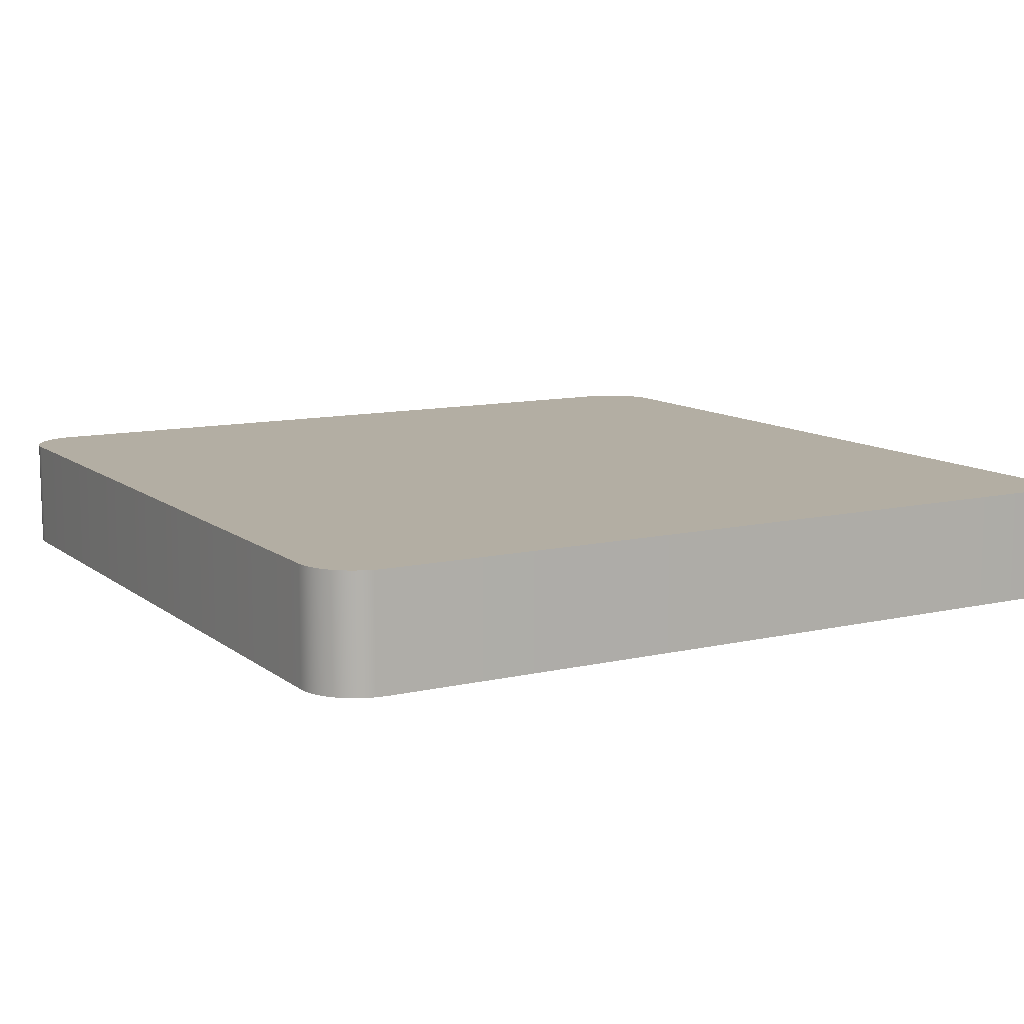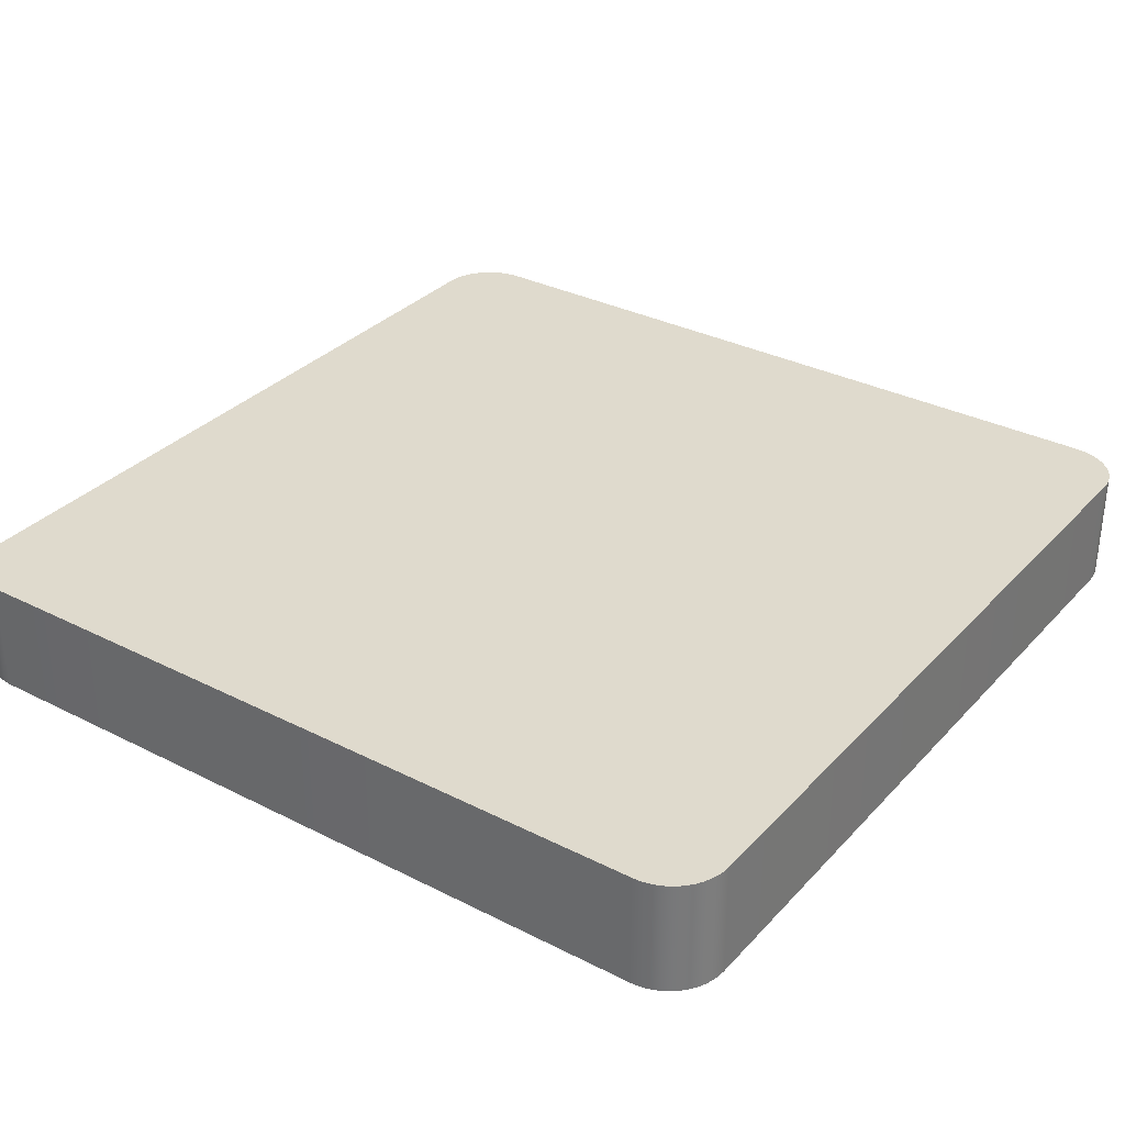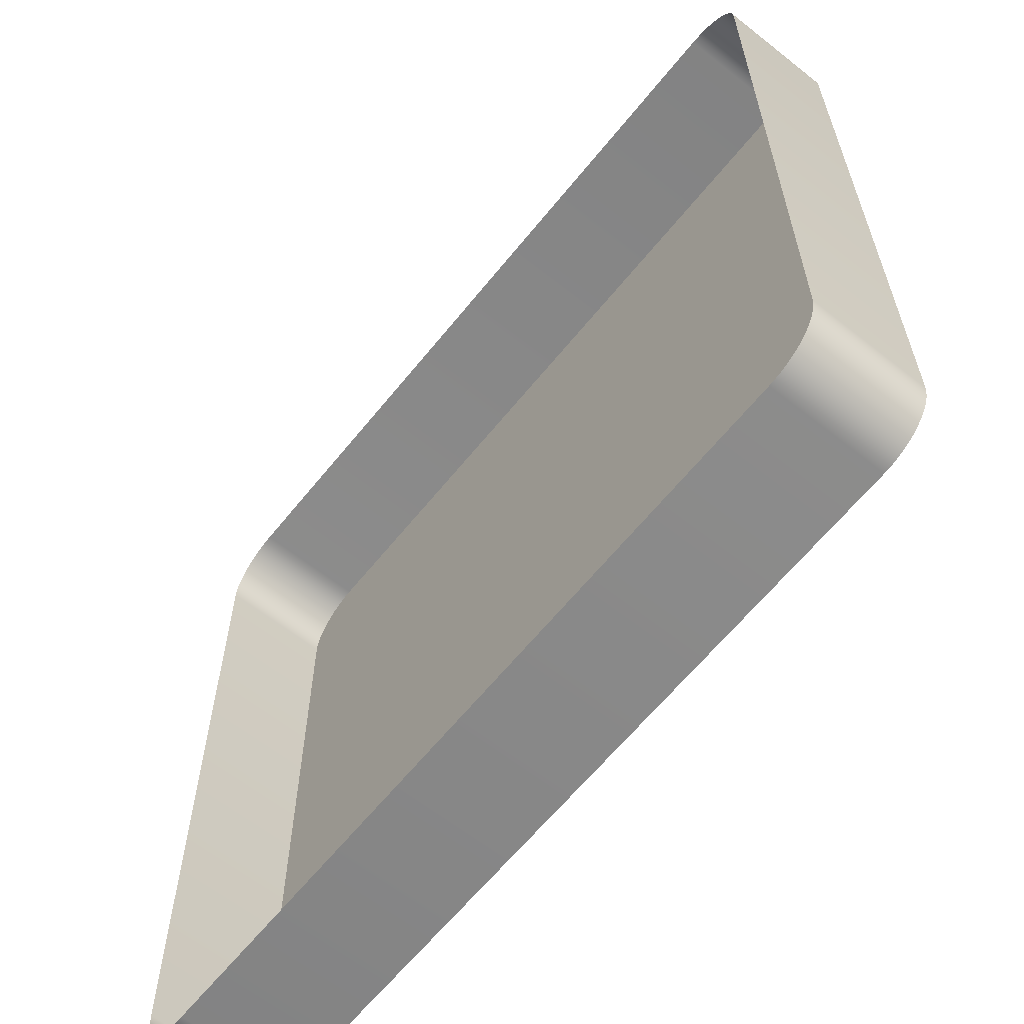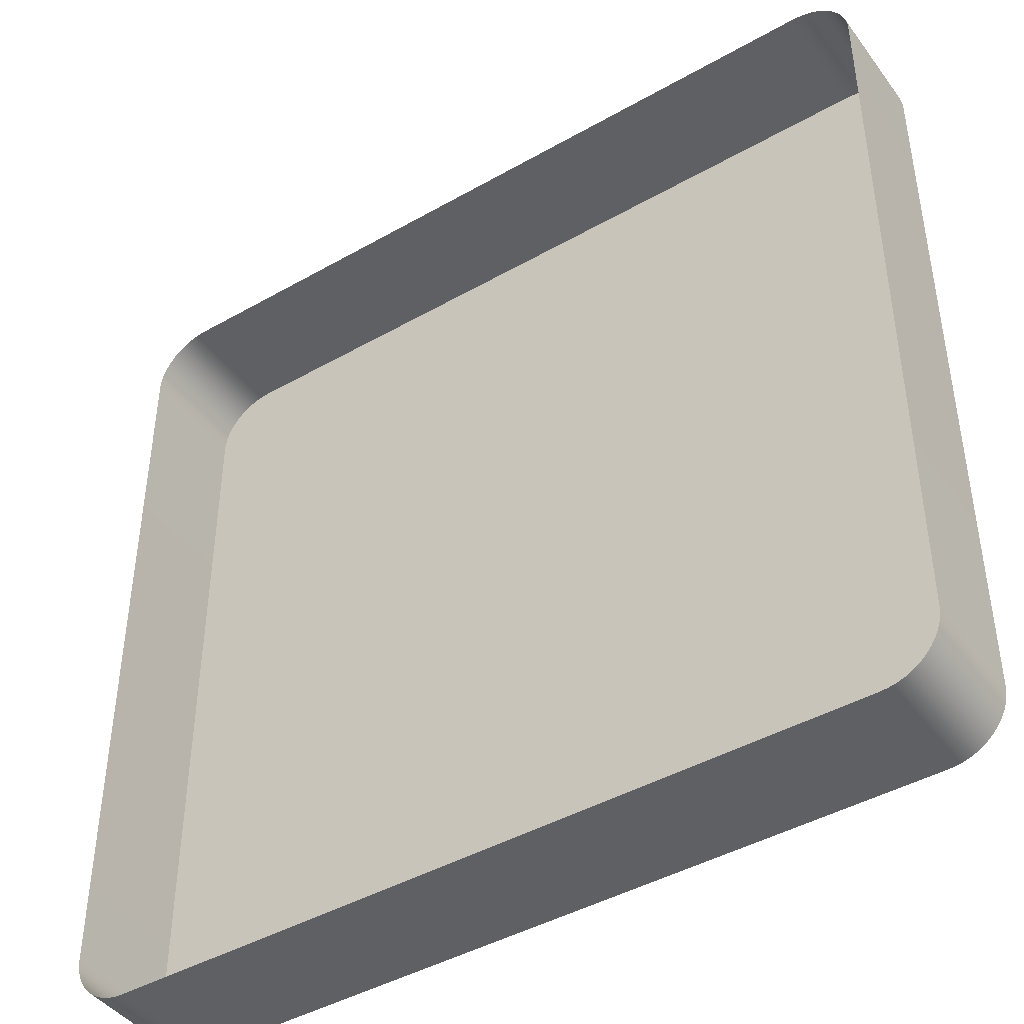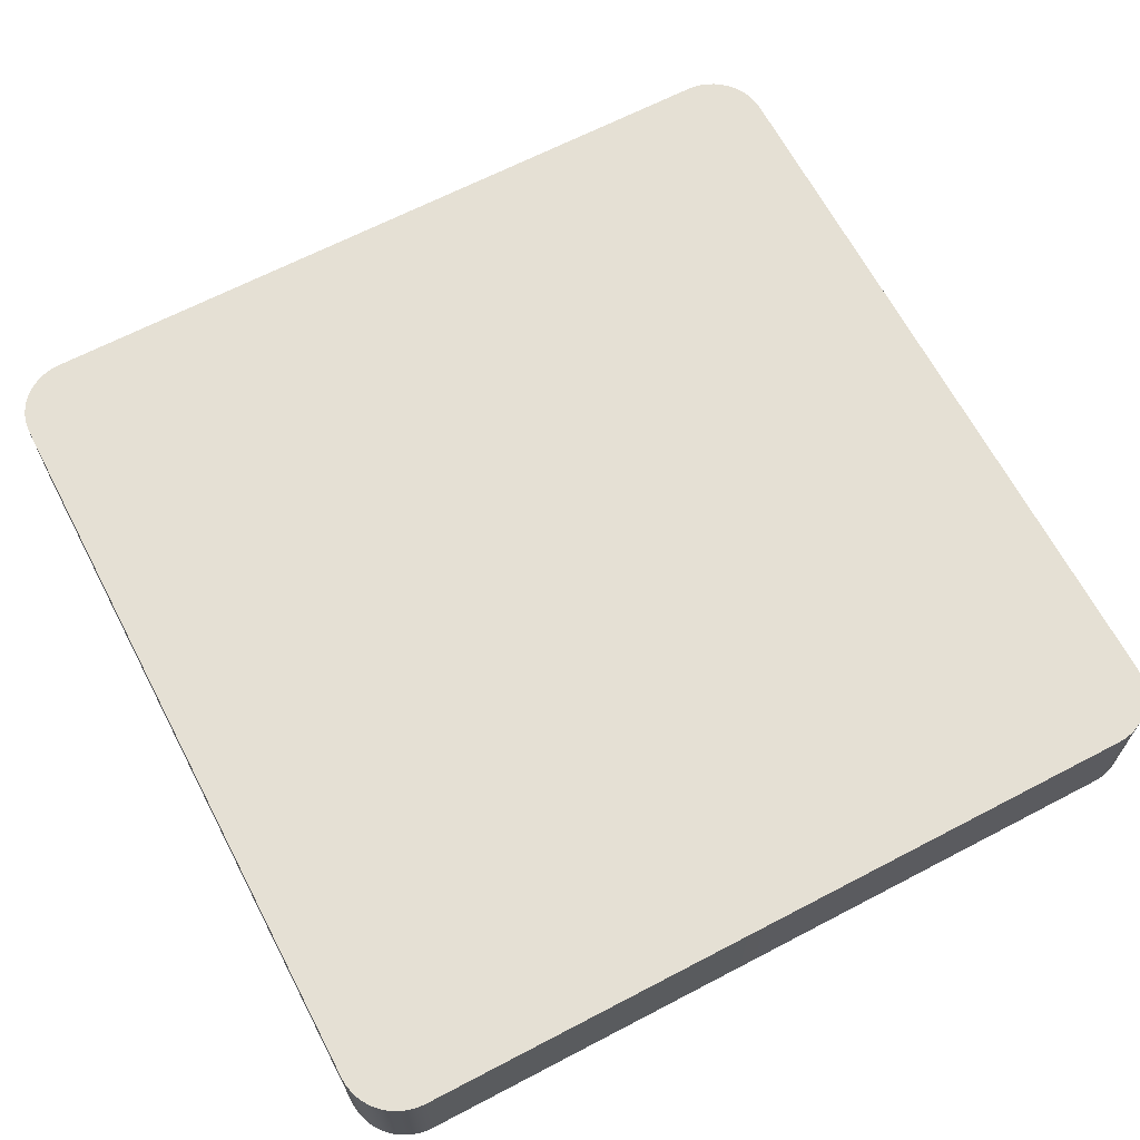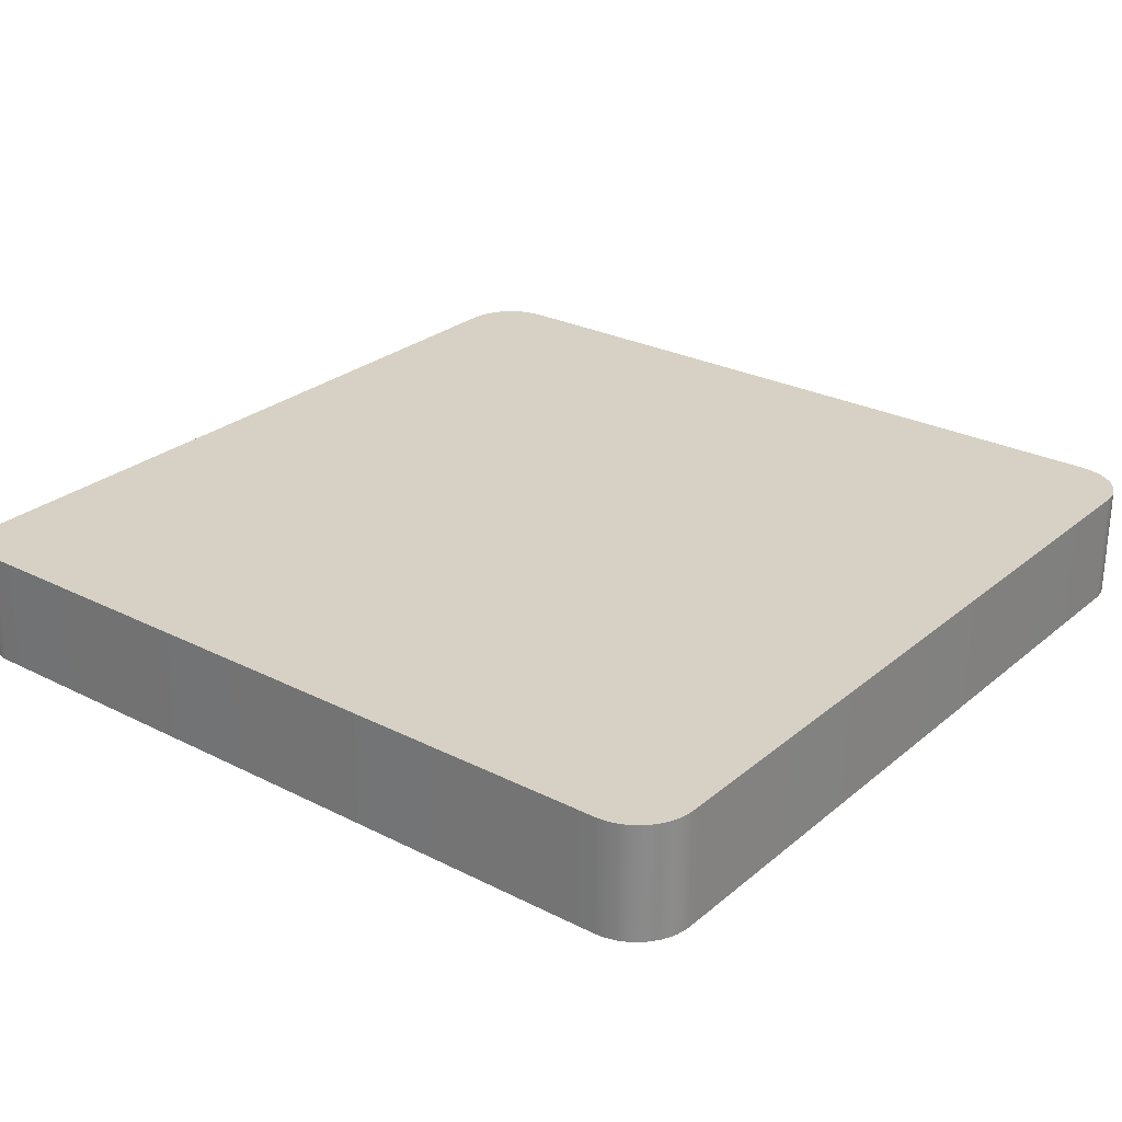
<metadata>
{"format":"obj","ext":"obj","renderer":"f3d","projection":"perspective","resolution":1024,"background":"white","views":[{"elev":10.9,"azim":150.2,"up":"+Y"},{"elev":32.6,"azim":-144.8,"up":"+Y"},{"elev":-62.6,"azim":51.3,"up":"+Z"},{"elev":-43.6,"azim":33.9,"up":"+Z"},{"elev":65.8,"azim":-117.7,"up":"+Y"},{"elev":26.9,"azim":38.2,"up":"+Y"}]}
</metadata>
<code>
o #ID2139
v -0.08587 0.01121 0.01713
v -0.08565 0.006883 0.01695
v -0.08587 0.006883 0.01713
v -0.08565 0.01121 0.01695
v -0.08605 0.006883 0.01735
v -0.08605 0.01121 0.01735
v -0.08648 0.01121 0.04707
v -0.0865 0.01121 0.01866
v -0.0865 0.01121 0.04679
v -0.08648 0.01121 0.01838
v -0.08643 0.01121 0.04734
v -0.08643 0.01121 0.0181
v -0.08633 0.01121 0.04761
v -0.08633 0.01121 0.01784
v -0.08621 0.01121 0.04787
v -0.08621 0.01121 0.01758
v -0.08605 0.01121 0.0481
v -0.08605 0.01121 0.01735
v -0.08587 0.01121 0.04831
v -0.08587 0.01121 0.01713
v -0.08565 0.01121 0.0485
v -0.08565 0.01121 0.01695
v -0.08542 0.01121 0.01679
v -0.08542 0.01121 0.04866
v -0.08516 0.01121 0.01666
v -0.08516 0.01121 0.04878
v -0.0849 0.01121 0.04888
v -0.0849 0.01121 0.01657
v -0.08462 0.01121 0.04893
v -0.08462 0.01121 0.01652
v -0.08434 0.01121 0.04895
v -0.08434 0.01121 0.0165
v -0.05622 0.01121 0.04895
v -0.05622 0.01121 0.0165
v -0.05593 0.01121 0.04893
v -0.05593 0.01121 0.01652
v -0.05566 0.01121 0.04888
v -0.05566 0.01121 0.01657
v -0.05539 0.01121 0.04878
v -0.05539 0.01121 0.01666
v -0.05513 0.01121 0.04866
v -0.05513 0.01121 0.01679
v -0.0549 0.01121 0.01695
v -0.0549 0.01121 0.0485
v -0.05468 0.01121 0.01713
v -0.05468 0.01121 0.04831
v -0.0545 0.01121 0.0481
v -0.0545 0.01121 0.01735
v -0.05434 0.01121 0.04787
v -0.05434 0.01121 0.01758
v -0.05422 0.01121 0.04761
v -0.05422 0.01121 0.01784
v -0.05412 0.01121 0.04734
v -0.05412 0.01121 0.0181
v -0.05407 0.01121 0.04707
v -0.05407 0.01121 0.01838
v -0.05405 0.01121 0.04679
v -0.05405 0.01121 0.01866
v -0.08542 0.006883 0.01679
v -0.08542 0.01121 0.01679
v -0.08621 0.006883 0.01758
v -0.08621 0.01121 0.01758
v -0.05407 0.006883 0.01838
v -0.05405 0.01121 0.01866
v -0.05405 0.006883 0.01866
v -0.05407 0.01121 0.01838
v -0.05412 0.006883 0.0181
v -0.05412 0.01121 0.0181
v -0.05422 0.006883 0.01784
v -0.05422 0.01121 0.01784
v -0.05434 0.006883 0.01758
v -0.05434 0.01121 0.01758
v -0.0545 0.006883 0.01735
v -0.0545 0.01121 0.01735
v -0.05468 0.006883 0.01713
v -0.05468 0.01121 0.01713
v -0.0549 0.01121 0.01695
v -0.0549 0.006883 0.01695
v -0.05513 0.01121 0.01679
v -0.05513 0.006883 0.01679
v -0.05539 0.01121 0.01666
v -0.05539 0.006883 0.01666
v -0.05566 0.01121 0.01657
v -0.05566 0.006883 0.01657
v -0.05593 0.01121 0.01652
v -0.05593 0.006883 0.01652
v -0.05622 0.01121 0.0165
v -0.05622 0.006883 0.0165
v -0.08434 0.01121 0.0165
v -0.08434 0.006883 0.0165
v -0.08462 0.01121 0.01652
v -0.08462 0.006883 0.01652
v -0.0849 0.01121 0.01657
v -0.0849 0.006883 0.01657
v -0.08516 0.01121 0.01666
v -0.08516 0.006883 0.01666
v -0.08633 0.006883 0.01784
v -0.08633 0.01121 0.01784
v -0.08643 0.006883 0.0181
v -0.08643 0.01121 0.0181
v -0.08648 0.006883 0.01838
v -0.08648 0.01121 0.01838
v -0.0865 0.006883 0.01866
v -0.0865 0.01121 0.01866
v -0.0865 0.006883 0.04679
v -0.0865 0.01121 0.04679
v -0.08648 0.006883 0.04707
v -0.08648 0.01121 0.04707
v -0.08643 0.006883 0.04734
v -0.08643 0.01121 0.04734
v -0.08633 0.006883 0.04761
v -0.08633 0.01121 0.04761
v -0.08621 0.006883 0.04787
v -0.08621 0.01121 0.04787
v -0.08605 0.006883 0.0481
v -0.08605 0.01121 0.0481
v -0.08587 0.006883 0.04831
v -0.08587 0.01121 0.04831
v -0.08565 0.01121 0.0485
v -0.08565 0.006883 0.0485
v -0.08542 0.01121 0.04866
v -0.0855 0.006883 0.0486
v -0.08542 0.006883 0.04866
v -0.08516 0.01121 0.04878
v -0.08516 0.006883 0.04878
v -0.0849 0.01121 0.04888
v -0.0849 0.006883 0.04888
v -0.08462 0.01121 0.04893
v -0.08462 0.006883 0.04893
v -0.08434 0.01121 0.04895
v -0.08434 0.006883 0.04895
v -0.05622 0.01121 0.04895
v -0.05622 0.006883 0.04895
v -0.05593 0.01121 0.04893
v -0.05593 0.006883 0.04893
v -0.05566 0.01121 0.04888
v -0.05566 0.006883 0.04888
v -0.05539 0.01121 0.04878
v -0.05539 0.006883 0.04878
v -0.05513 0.01121 0.04866
v -0.05513 0.006883 0.04866
v -0.0549 0.01121 0.0485
v -0.0549 0.006883 0.0485
v -0.05468 0.01121 0.04831
v -0.05468 0.006883 0.04831
v -0.0545 0.006883 0.0481
v -0.0545 0.01121 0.0481
v -0.05434 0.006883 0.04787
v -0.05434 0.01121 0.04787
v -0.05422 0.006883 0.04761
v -0.05422 0.01121 0.04761
v -0.05412 0.006883 0.04734
v -0.05412 0.01121 0.04734
v -0.05407 0.006883 0.04707
v -0.05407 0.01121 0.04707
v -0.05405 0.006883 0.04679
v -0.05405 0.01121 0.04679
f 1 2 3
f 3 2 1
f 2 1 4
f 4 1 2
f 1 5 6
f 6 5 1
f 5 1 3
f 3 1 5
f 7 8 9
f 9 8 7
f 8 7 10
f 10 7 8
f 10 7 11
f 11 7 10
f 10 11 12
f 12 11 10
f 12 11 13
f 13 11 12
f 12 13 14
f 14 13 12
f 14 13 15
f 15 13 14
f 14 15 16
f 16 15 14
f 16 15 17
f 17 15 16
f 16 17 18
f 18 17 16
f 18 17 19
f 19 17 18
f 18 19 20
f 20 19 18
f 20 19 21
f 21 19 20
f 20 21 22
f 22 21 20
f 22 21 23
f 23 21 22
f 23 21 24
f 24 21 23
f 23 24 25
f 25 24 23
f 25 24 26
f 26 24 25
f 25 26 27
f 27 26 25
f 25 27 28
f 28 27 25
f 28 27 29
f 29 27 28
f 28 29 30
f 30 29 28
f 30 29 31
f 31 29 30
f 30 31 32
f 32 31 30
f 32 31 33
f 33 31 32
f 32 33 34
f 34 33 32
f 34 33 35
f 35 33 34
f 34 35 36
f 36 35 34
f 36 35 37
f 37 35 36
f 36 37 38
f 38 37 36
f 38 37 39
f 39 37 38
f 38 39 40
f 40 39 38
f 40 39 41
f 41 39 40
f 40 41 42
f 42 41 40
f 42 41 43
f 43 41 42
f 43 41 44
f 44 41 43
f 43 44 45
f 45 44 43
f 45 44 46
f 46 44 45
f 45 46 47
f 47 46 45
f 45 47 48
f 48 47 45
f 48 47 49
f 49 47 48
f 48 49 50
f 50 49 48
f 50 49 51
f 51 49 50
f 50 51 52
f 52 51 50
f 52 51 53
f 53 51 52
f 52 53 54
f 54 53 52
f 54 53 55
f 55 53 54
f 54 55 56
f 56 55 54
f 56 55 57
f 57 55 56
f 56 57 58
f 58 57 56
f 4 59 2
f 2 59 4
f 59 4 60
f 60 4 59
f 6 61 62
f 62 61 6
f 61 6 5
f 5 6 61
f 63 64 65
f 65 64 63
f 64 63 66
f 66 63 64
f 67 66 63
f 63 66 67
f 66 67 68
f 68 67 66
f 69 68 67
f 67 68 69
f 68 69 70
f 70 69 68
f 71 70 69
f 69 70 71
f 70 71 72
f 72 71 70
f 73 72 71
f 71 72 73
f 72 73 74
f 74 73 72
f 75 74 73
f 73 74 75
f 74 75 76
f 76 75 74
f 77 75 78
f 78 75 77
f 75 77 76
f 76 77 75
f 79 78 80
f 80 78 79
f 78 79 77
f 77 79 78
f 81 80 82
f 82 80 81
f 80 81 79
f 79 81 80
f 83 82 84
f 84 82 83
f 82 83 81
f 81 83 82
f 85 84 86
f 86 84 85
f 84 85 83
f 83 85 84
f 87 86 88
f 88 86 87
f 86 87 85
f 85 87 86
f 89 88 90
f 90 88 89
f 88 89 87
f 87 89 88
f 91 90 92
f 92 90 91
f 90 91 89
f 89 91 90
f 93 92 94
f 94 92 93
f 92 93 91
f 91 93 92
f 95 94 96
f 96 94 95
f 94 95 93
f 93 95 94
f 60 96 59
f 59 96 60
f 96 60 95
f 95 60 96
f 62 97 98
f 98 97 62
f 97 62 61
f 61 62 97
f 98 99 100
f 100 99 98
f 99 98 97
f 97 98 99
f 100 101 102
f 102 101 100
f 101 100 99
f 99 100 101
f 102 103 104
f 104 103 102
f 103 102 101
f 101 102 103
f 104 105 106
f 106 105 104
f 105 104 103
f 103 104 105
f 106 107 108
f 108 107 106
f 107 106 105
f 105 106 107
f 108 109 110
f 110 109 108
f 109 108 107
f 107 108 109
f 110 111 112
f 112 111 110
f 111 110 109
f 109 110 111
f 112 113 114
f 114 113 112
f 113 112 111
f 111 112 113
f 114 115 116
f 116 115 114
f 115 114 113
f 113 114 115
f 116 117 118
f 118 117 116
f 117 116 115
f 115 116 117
f 119 117 120
f 120 117 119
f 117 119 118
f 118 119 117
f 121 122 123
f 123 122 121
f 122 121 120
f 120 121 122
f 120 121 119
f 119 121 120
f 124 123 125
f 125 123 124
f 123 124 121
f 121 124 123
f 126 125 127
f 127 125 126
f 125 126 124
f 124 126 125
f 128 127 129
f 129 127 128
f 127 128 126
f 126 128 127
f 130 129 131
f 131 129 130
f 129 130 128
f 128 130 129
f 132 131 133
f 133 131 132
f 131 132 130
f 130 132 131
f 134 133 135
f 135 133 134
f 133 134 132
f 132 134 133
f 136 135 137
f 137 135 136
f 135 136 134
f 134 136 135
f 138 137 139
f 139 137 138
f 137 138 136
f 136 138 137
f 140 139 141
f 141 139 140
f 139 140 138
f 138 140 139
f 142 141 143
f 143 141 142
f 141 142 140
f 140 142 141
f 144 143 145
f 145 143 144
f 143 144 142
f 142 144 143
f 146 144 145
f 145 144 146
f 144 146 147
f 147 146 144
f 148 147 146
f 146 147 148
f 147 148 149
f 149 148 147
f 150 149 148
f 148 149 150
f 149 150 151
f 151 150 149
f 152 151 150
f 150 151 152
f 151 152 153
f 153 152 151
f 154 153 152
f 152 153 154
f 153 154 155
f 155 154 153
f 156 155 154
f 154 155 156
f 155 156 157
f 157 156 155
f 65 157 156
f 156 157 65
f 157 65 64
f 64 65 157

</code>
